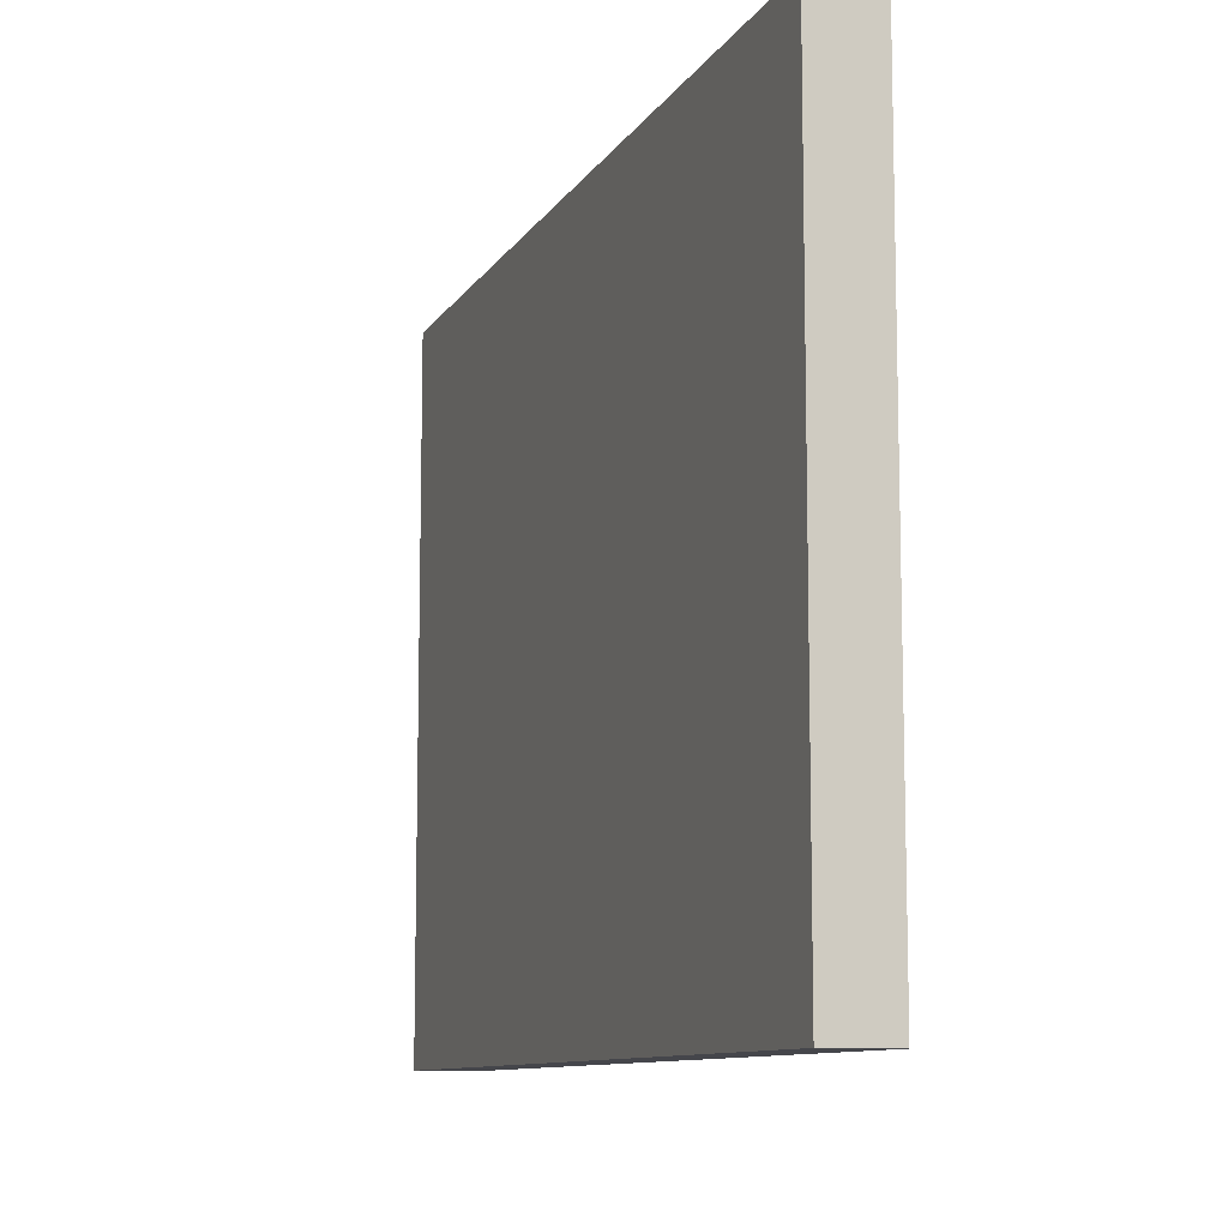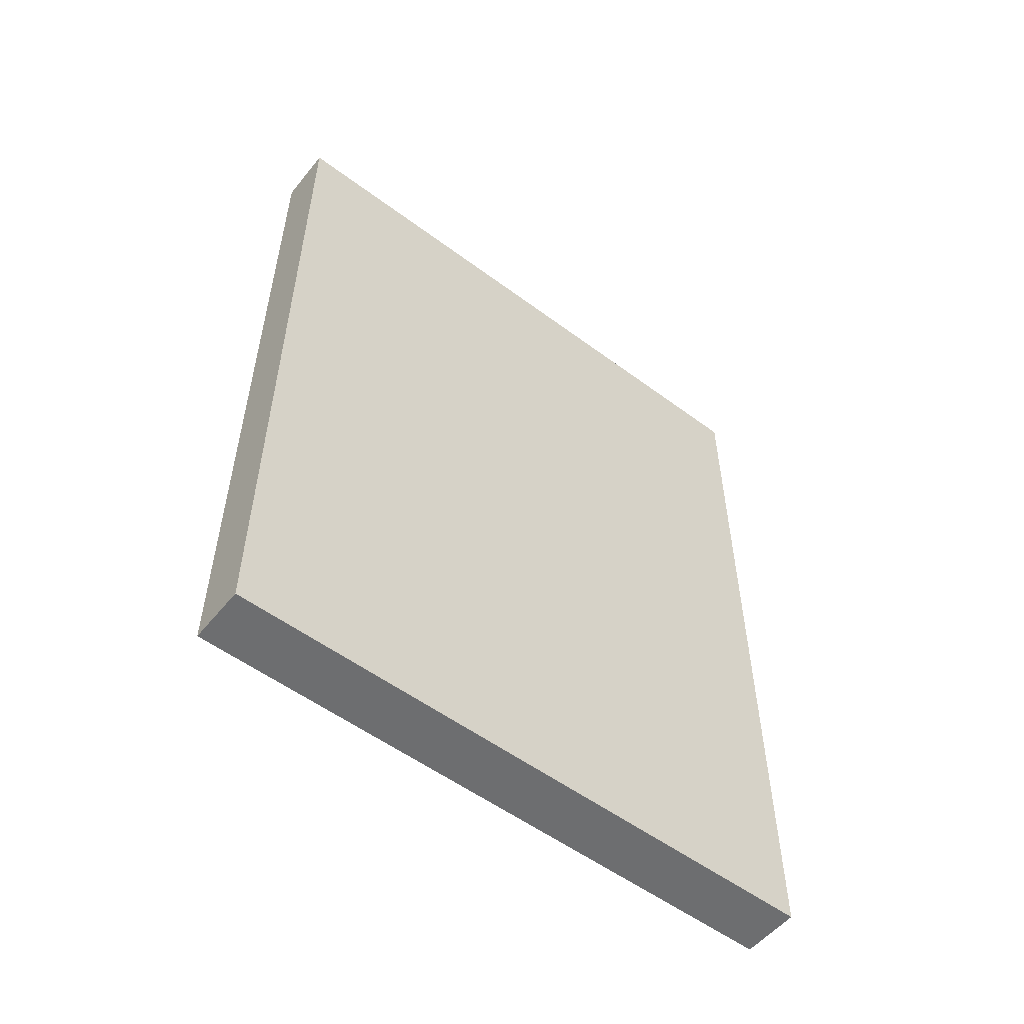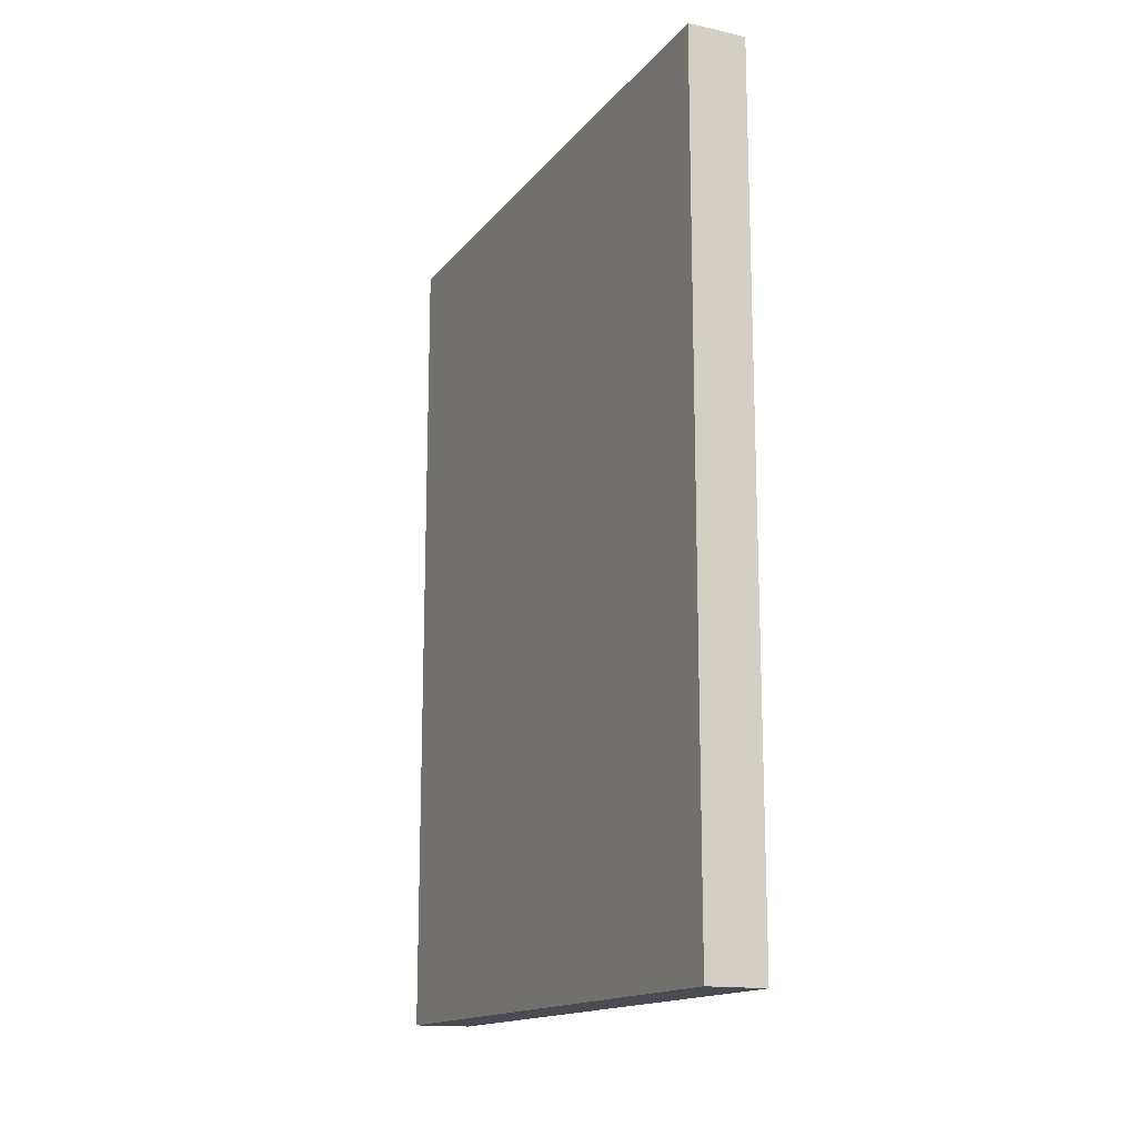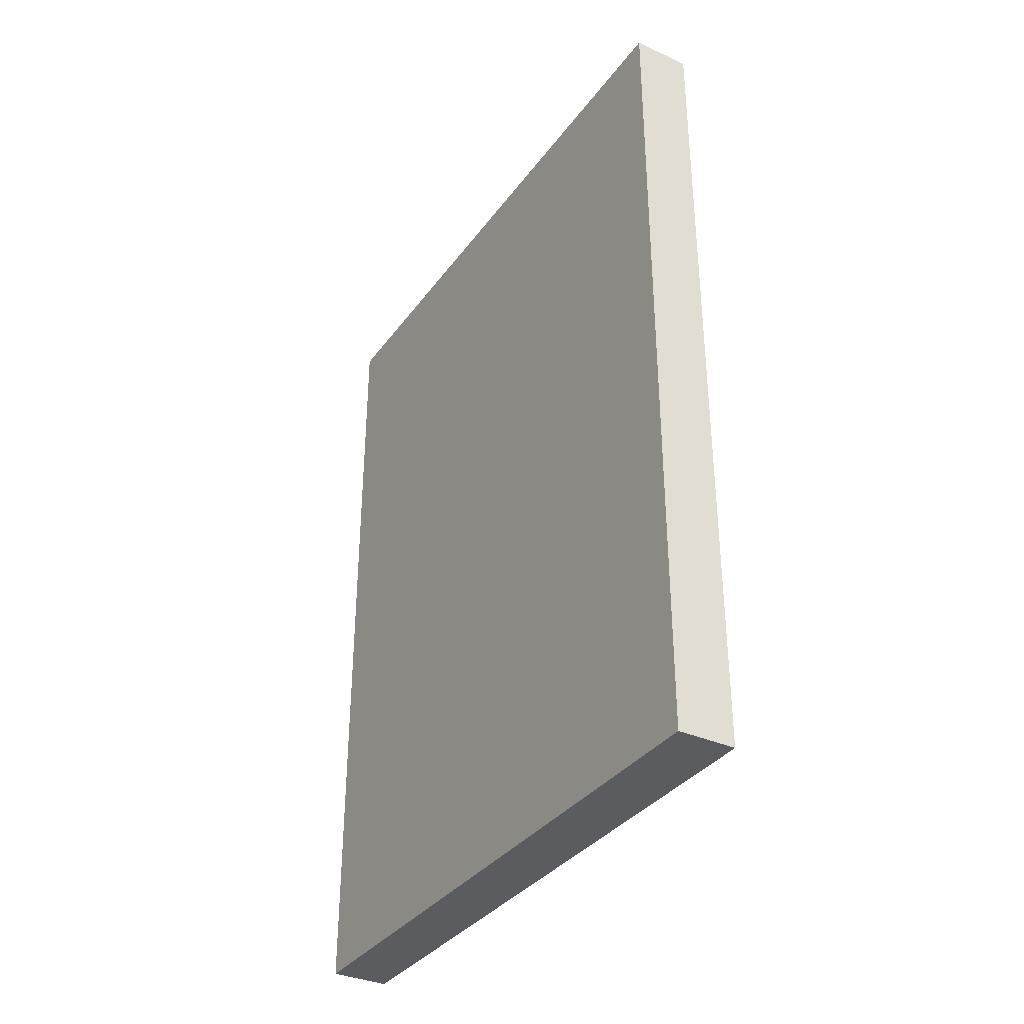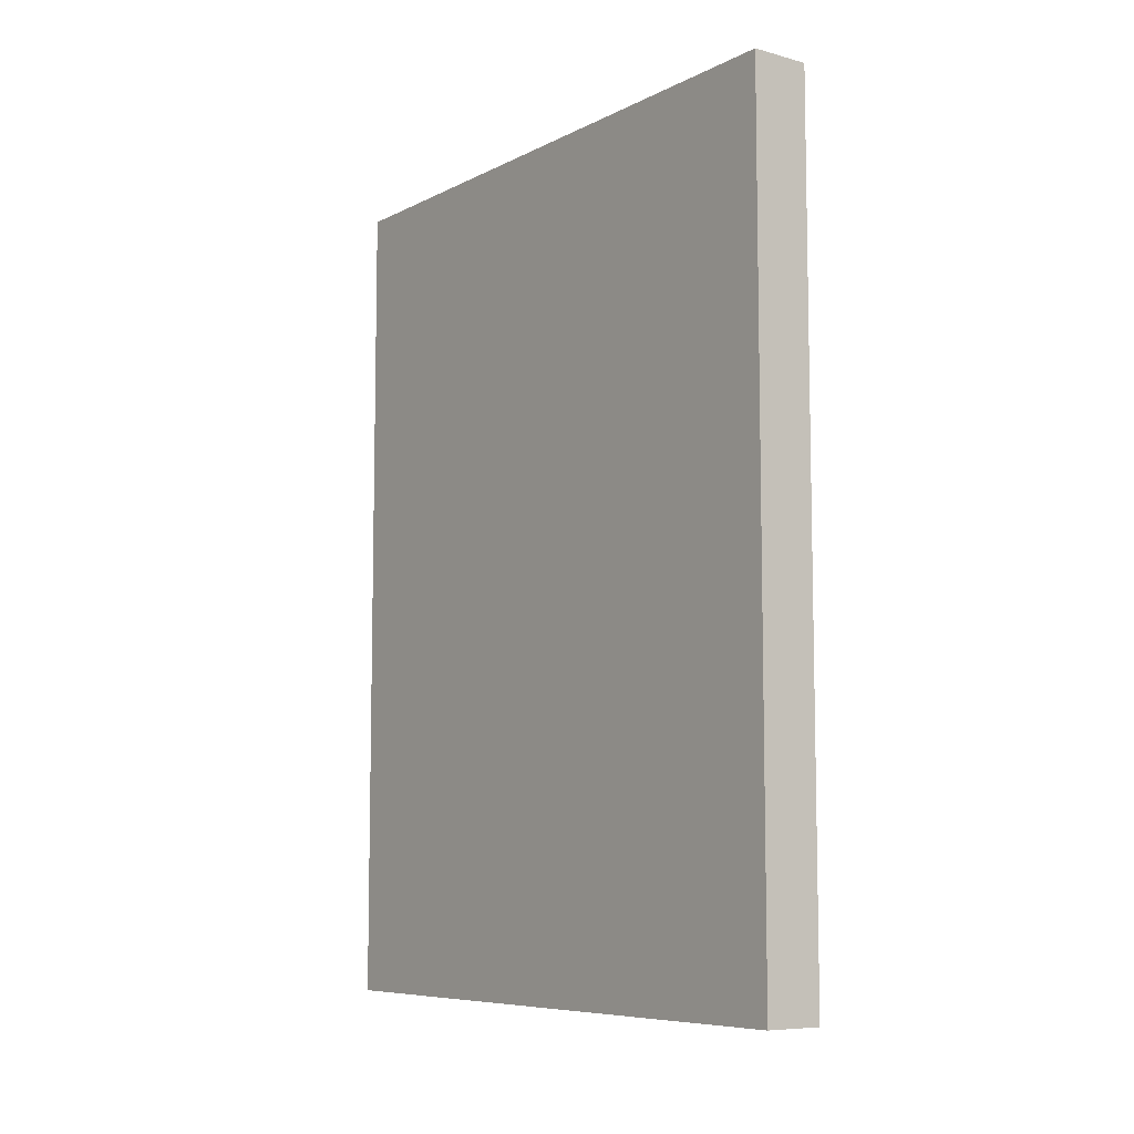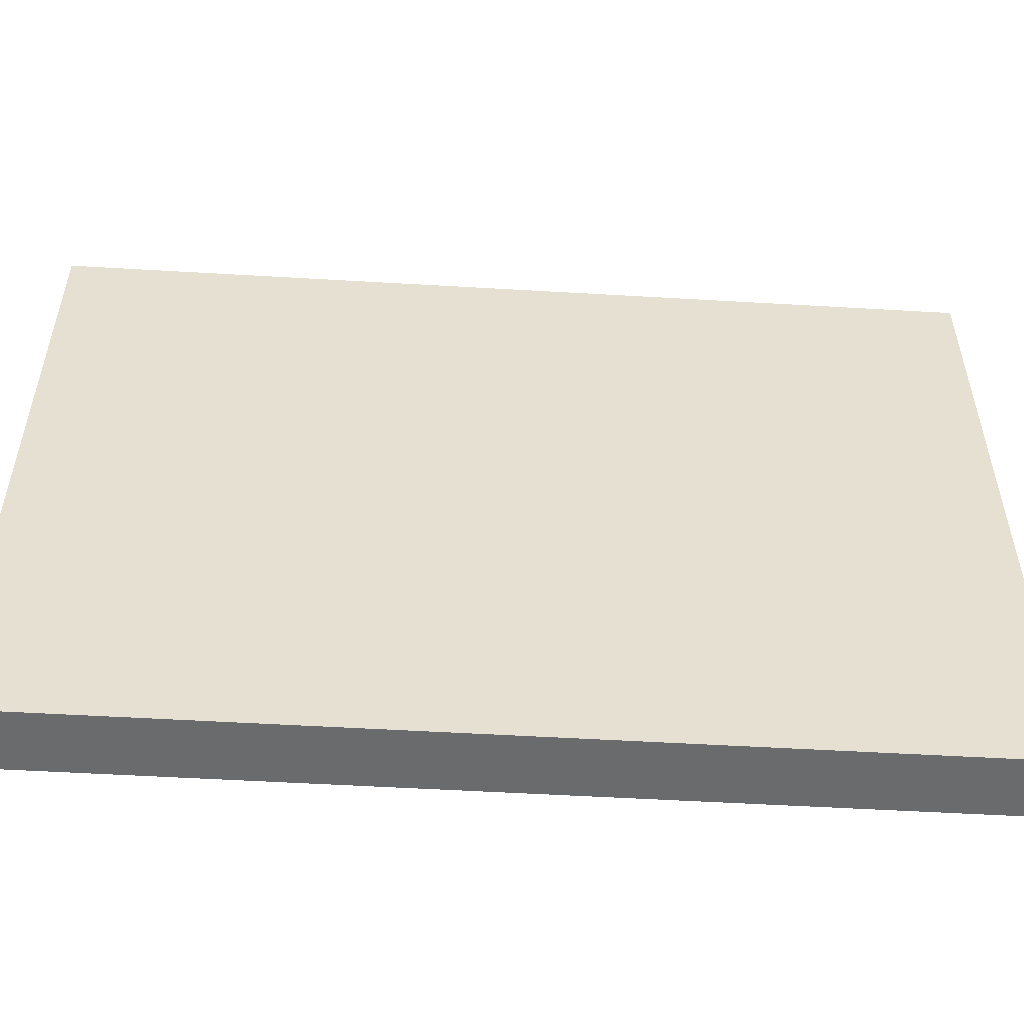
<metadata>
{"format":"obj","ext":"obj","renderer":"f3d","projection":"perspective","resolution":1024,"background":"white","views":[{"elev":-10.0,"azim":160.8,"up":"+Z"},{"elev":-54.3,"azim":51.7,"up":"+Y"},{"elev":-15.3,"azim":-24.8,"up":"+Y"},{"elev":-34.9,"azim":149.0,"up":"+Y"},{"elev":-7.8,"azim":-36.5,"up":"+Y"},{"elev":-53.2,"azim":86.4,"up":"+Z"}]}
</metadata>
<code>
v 6 0 -65
v 0 0 -65
v 0 86.5 -65
v 6 86.5 -65
v 6 0 0
v 6 0 -65
v 6 86.5 -65
v 6 86.5 0
v 0 0 0
v 6 0 0
v 6 86.5 0
v 0 86.5 0
v 0 0 -65
v 0 0 0
v 0 86.5 0
v 0 86.5 -65
v 0 86.5 -65
v 0 86.5 0
v 6 86.5 0
v 6 86.5 -65
v 0 0 0
v 0 0 -65
v 6 0 -65
v 6 0 0
g 770ae392-e35d-11ea-8254-54bf646e7e1f
f 1 2 4
f 4 2 3
g 770b0a9e-e35d-11ea-a054-54bf646e7e1f
f 5 6 8
f 8 6 7
g 770b31be-e35d-11ea-afb0-54bf646e7e1f
f 9 10 12
f 12 10 11
g 770b7fca-e35d-11ea-b1fc-54bf646e7e1f
f 13 14 16
f 16 14 15
g 770ba6dc-e35d-11ea-ad23-54bf646e7e1f
f 17 18 20
f 20 18 19
g 770bf4fe-e35d-11ea-9cbb-54bf646e7e1f
f 22 23 21
f 21 23 24

</code>
